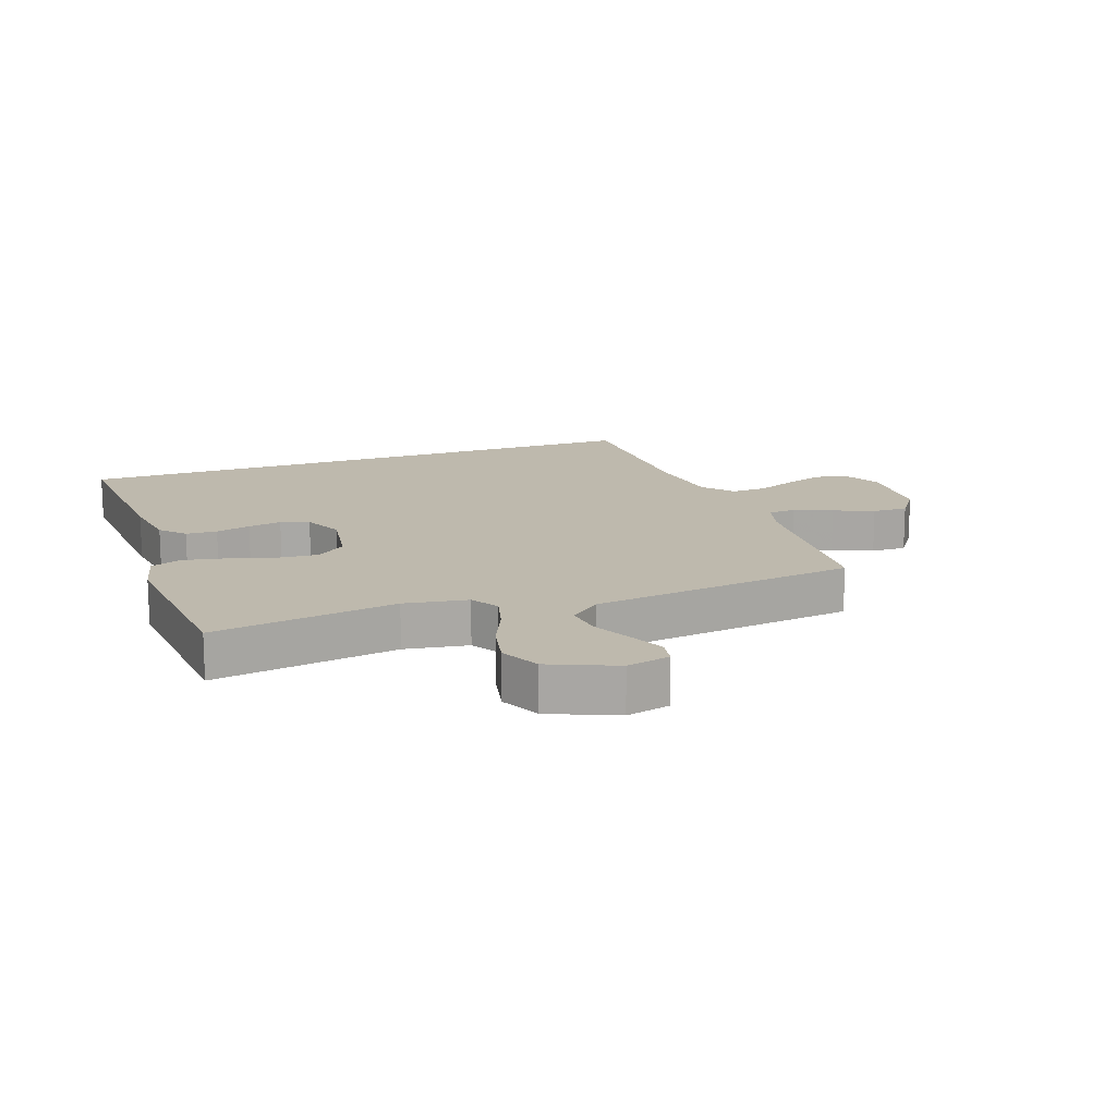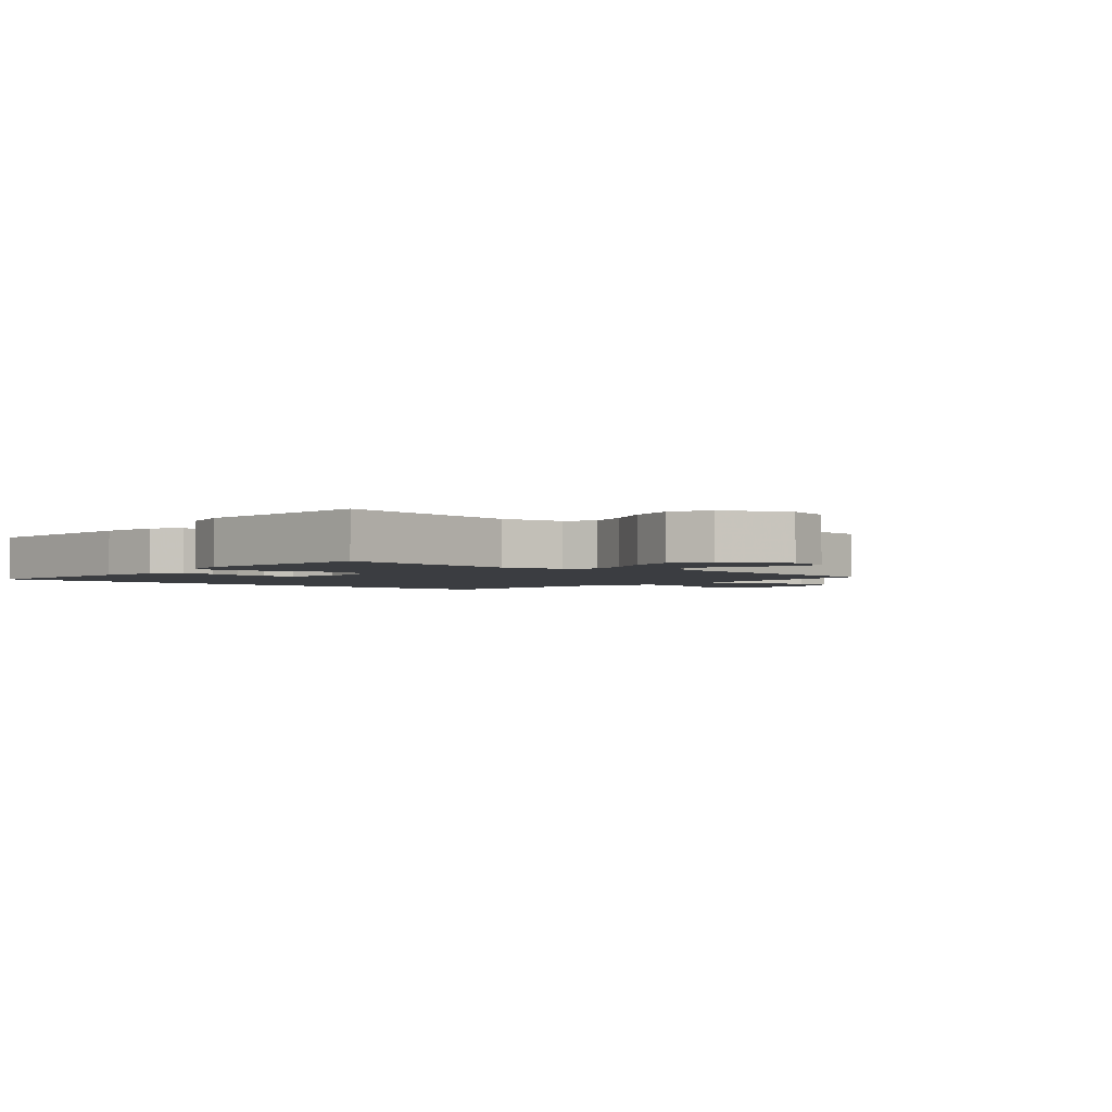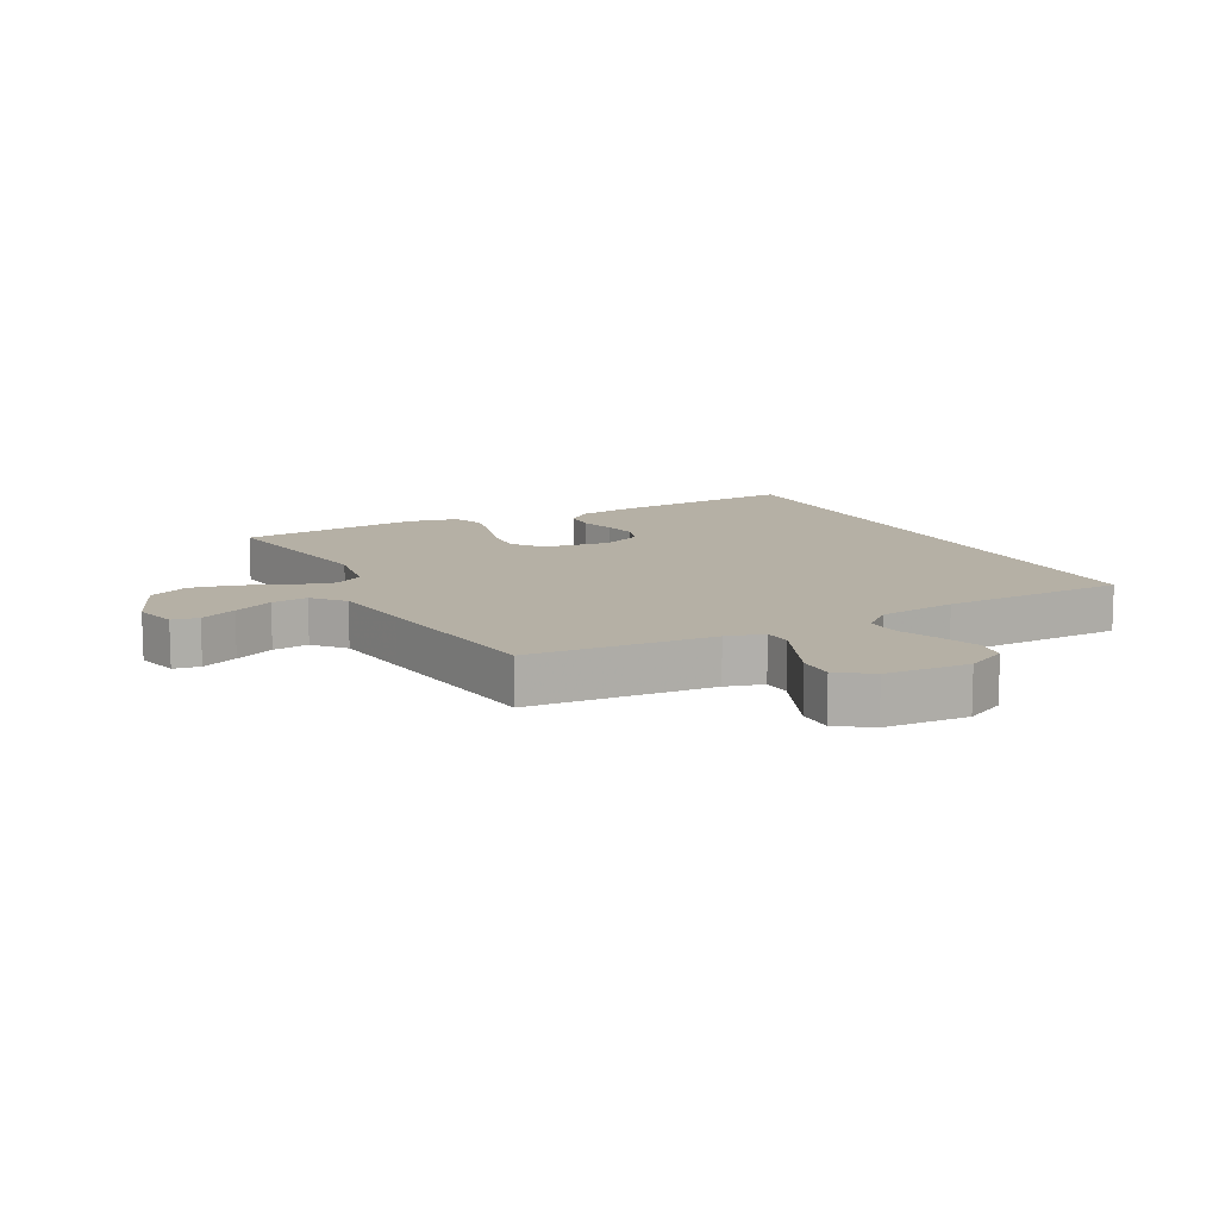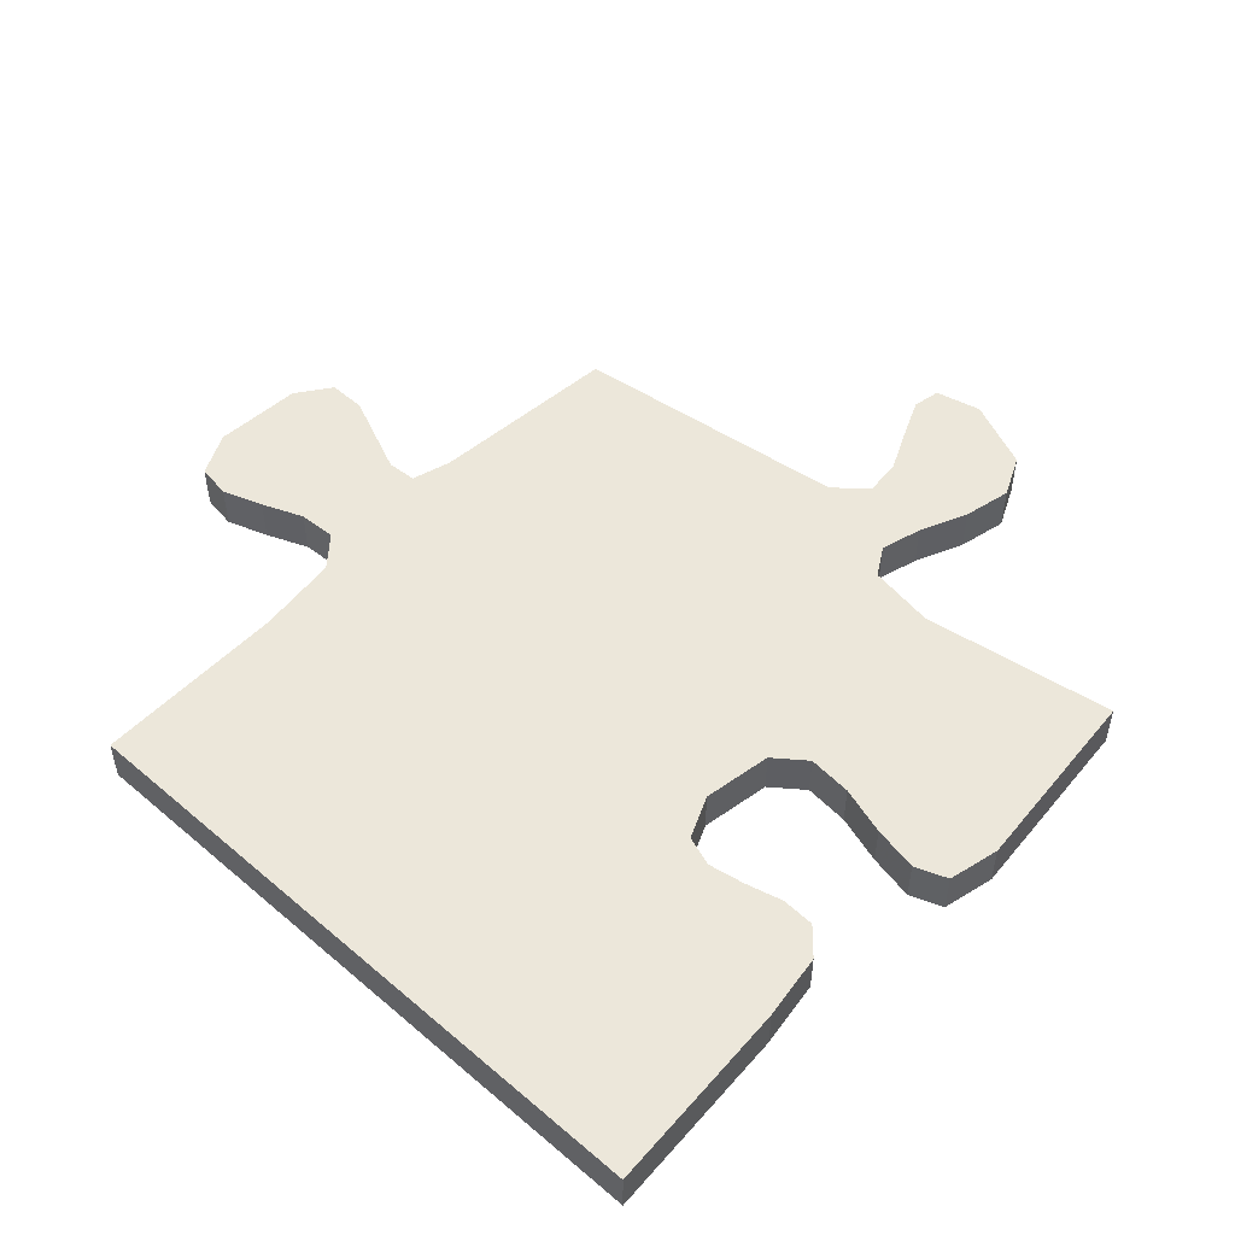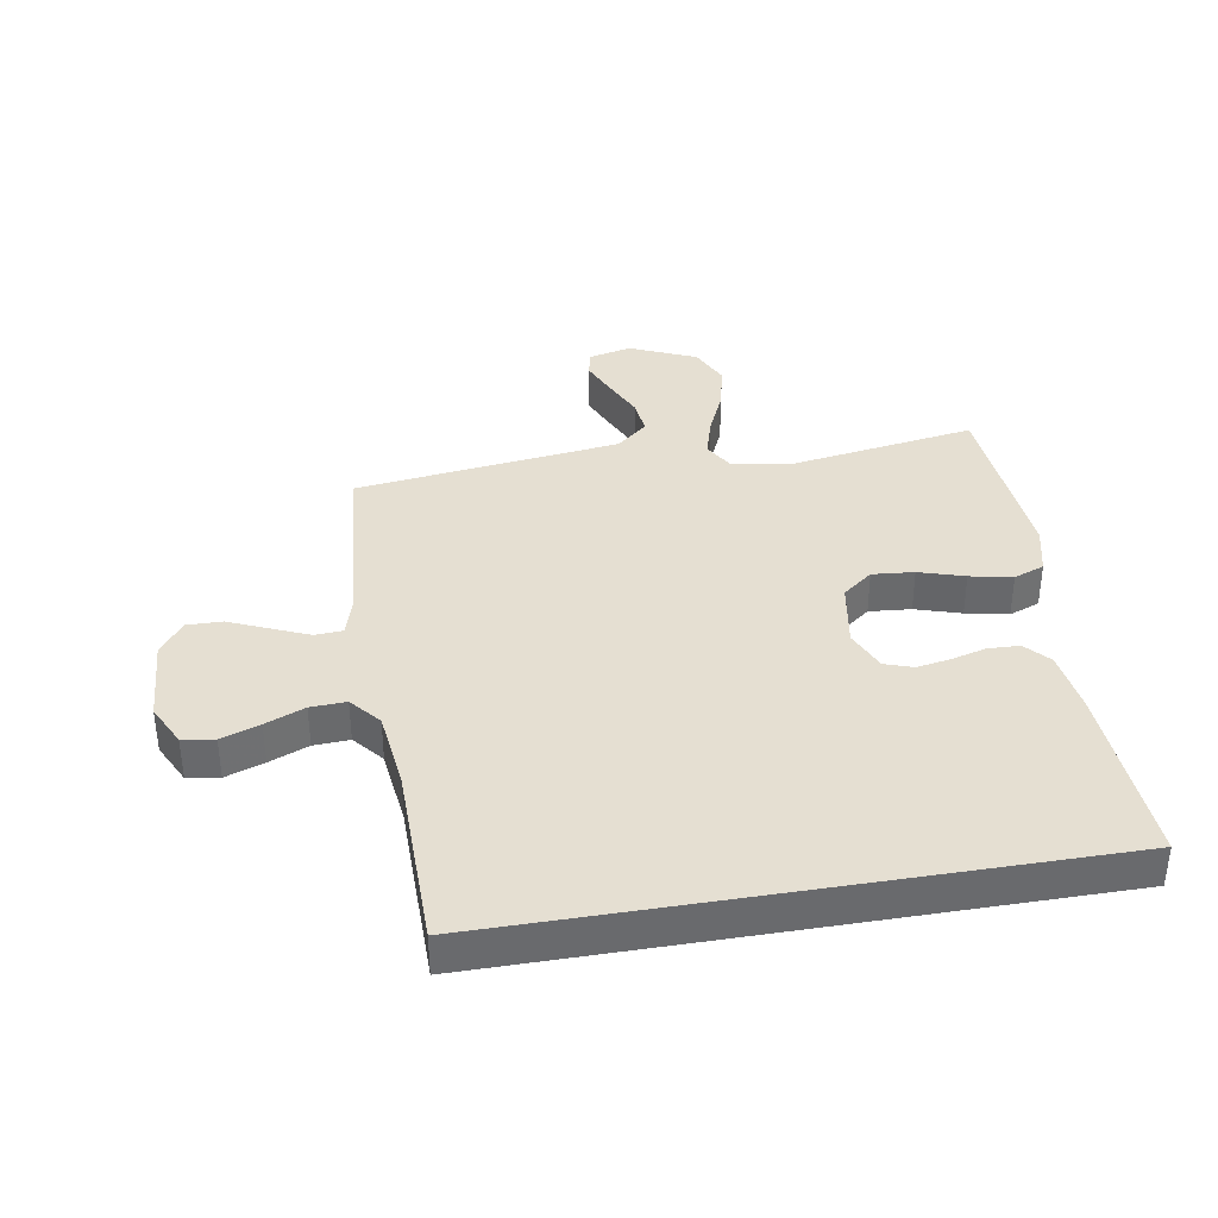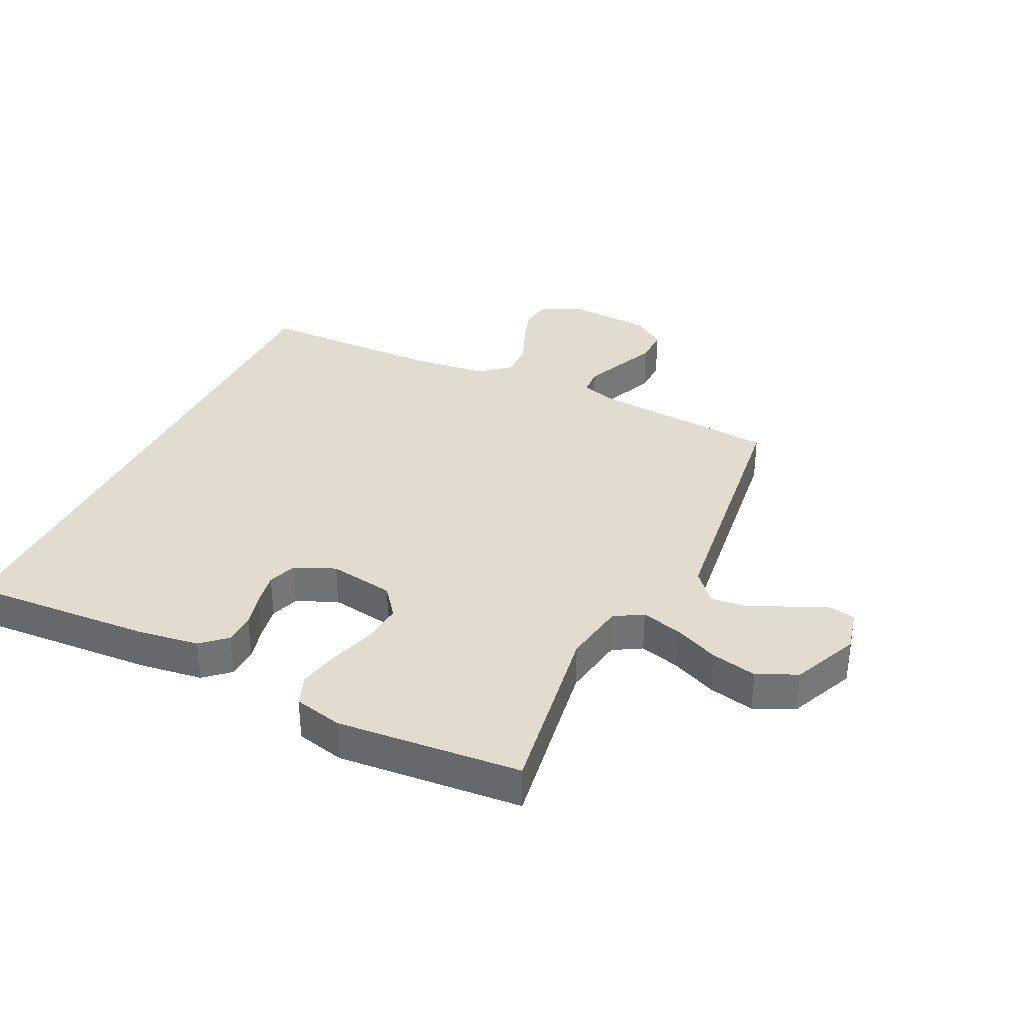
<metadata>
{"format":"obj","ext":"obj","renderer":"f3d","projection":"perspective","resolution":1024,"background":"white","views":[{"elev":15.1,"azim":-110.1,"up":"+Y"},{"elev":-2.4,"azim":-130.9,"up":"+Y"},{"elev":11.7,"azim":-28.1,"up":"+Y"},{"elev":50.7,"azim":132.8,"up":"+Y"},{"elev":37.4,"azim":80.4,"up":"+Y"},{"elev":34.4,"azim":-154.3,"up":"+Y"}]}
</metadata>
<code>
v 0.5 0.07 -0.482
v 0.2 0.07 -0.465
v 0.099 0.07 -0.451
v 0.059 0.07 -0.415
v 0.057 0.07 -0.364
v 0.072 0.07 -0.307
v 0.082 0.07 -0.252
v 0.066 0.07 -0.206
v 0 0.07 -0.177
v -0.107 0.07 -0.195
v -0.145 0.07 -0.244
v -0.139 0.07 -0.312
v -0.116 0.07 -0.386
v -0.102 0.07 -0.455
v -0.121 0.07 -0.505
v -0.2 0.07 -0.524
v -0.5 0.07 -0.5
v -0.453 0.07 -0.2
v -0.47 0.07 -0.097
v -0.516 0.07 -0.07
v -0.581 0.07 -0.088
v -0.655 0.07 -0.121
v -0.73 0.07 -0.138
v -0.795 0.07 -0.108
v -0.842 0.07 0
v -0.825 0.07 0.071
v -0.782 0.07 0.079
v -0.722 0.07 0.053
v -0.657 0.07 0.023
v -0.598 0.07 0.017
v -0.555 0.07 0.067
v -0.538 0.07 0.2
v -0.5 0.07 0.5
v -0.2 0.07 0.526
v -0.139 0.07 0.544
v -0.136 0.07 0.589
v -0.162 0.07 0.65
v -0.19 0.07 0.715
v -0.191 0.07 0.773
v -0.137 0.07 0.812
v 0 0.07 0.821
v 0.067 0.07 0.788
v 0.075 0.07 0.736
v 0.053 0.07 0.673
v 0.027 0.07 0.609
v 0.024 0.07 0.551
v 0.073 0.07 0.51
v 0.2 0.07 0.495
v 0.5 0.07 0.492
v 0.5 0 -0.482
v 0.2 0 -0.465
v 0.099 0 -0.451
v 0.059 0 -0.415
v 0.057 0 -0.364
v 0.072 0 -0.307
v 0.082 0 -0.252
v 0.066 0 -0.206
v 0 0 -0.177
v -0.107 0 -0.195
v -0.145 0 -0.244
v -0.139 0 -0.312
v -0.116 0 -0.386
v -0.102 0 -0.455
v -0.121 0 -0.505
v -0.2 0 -0.524
v -0.5 0 -0.5
v -0.453 0 -0.2
v -0.47 0 -0.097
v -0.516 0 -0.07
v -0.581 0 -0.088
v -0.655 0 -0.121
v -0.73 0 -0.138
v -0.795 0 -0.108
v -0.842 0 0
v -0.825 0 0.071
v -0.782 0 0.079
v -0.722 0 0.053
v -0.657 0 0.023
v -0.598 0 0.017
v -0.555 0 0.067
v -0.538 0 0.2
v -0.5 0 0.5
v -0.2 0 0.526
v -0.139 0 0.544
v -0.136 0 0.589
v -0.162 0 0.65
v -0.19 0 0.715
v -0.191 0 0.773
v -0.137 0 0.812
v 0 0 0.821
v 0.067 0 0.788
v 0.075 0 0.736
v 0.053 0 0.673
v 0.027 0 0.609
v 0.024 0 0.551
v 0.073 0 0.51
v 0.2 0 0.495
v 0.5 0 0.492
f 2 3 4
f 1 2 4
f 49 1 4
f 48 49 4
f 43 44 45
f 42 43 45
f 41 42 45
f 40 41 45
f 39 40 45
f 38 39 45
f 37 38 45
f 36 37 45 46
f 35 36 46 47
f 32 33 34
f 34 35 47
f 32 34 47
f 31 32 47
f 27 28 29
f 26 27 29
f 25 26 29
f 24 25 29
f 23 24 29
f 22 23 29
f 21 22 29
f 20 21 29 30
f 31 47 48
f 30 31 48
f 20 30 48
f 19 20 48
f 16 17 18
f 15 16 18
f 14 15 18
f 13 14 18
f 12 13 18
f 4 5 6
f 4 6 7
f 48 4 7
f 11 12 18 19
f 10 11 19 48
f 9 10 48
f 8 9 48
f 7 8 48
f 53 52 51
f 53 51 50
f 53 50 98
f 53 98 97
f 94 93 92
f 94 92 91
f 94 91 90
f 94 90 89
f 94 89 88
f 94 88 87
f 94 87 86
f 95 94 86 85
f 96 95 85 84
f 83 82 81
f 96 84 83
f 96 83 81
f 96 81 80
f 78 77 76
f 78 76 75
f 78 75 74
f 78 74 73
f 78 73 72
f 78 72 71
f 78 71 70
f 79 78 70 69
f 97 96 80
f 97 80 79
f 97 79 69
f 97 69 68
f 67 66 65
f 67 65 64
f 67 64 63
f 67 63 62
f 67 62 61
f 55 54 53
f 56 55 53
f 56 53 97
f 68 67 61 60
f 97 68 60 59
f 97 59 58
f 97 58 57
f 97 57 56
f 1 50 51 2
f 2 51 52 3
f 3 52 53 4
f 4 53 54 5
f 5 54 55 6
f 6 55 56 7
f 7 56 57 8
f 8 57 58 9
f 9 58 59 10
f 10 59 60 11
f 11 60 61 12
f 12 61 62 13
f 13 62 63 14
f 14 63 64 15
f 15 64 65 16
f 16 65 66 17
f 17 66 67 18
f 18 67 68 19
f 19 68 69 20
f 20 69 70 21
f 21 70 71 22
f 22 71 72 23
f 23 72 73 24
f 24 73 74 25
f 25 74 75 26
f 26 75 76 27
f 27 76 77 28
f 28 77 78 29
f 29 78 79 30
f 30 79 80 31
f 31 80 81 32
f 32 81 82 33
f 33 82 83 34
f 34 83 84 35
f 35 84 85 36
f 36 85 86 37
f 37 86 87 38
f 38 87 88 39
f 39 88 89 40
f 40 89 90 41
f 41 90 91 42
f 42 91 92 43
f 43 92 93 44
f 44 93 94 45
f 45 94 95 46
f 46 95 96 47
f 47 96 97 48
f 48 97 98 49
f 49 98 50 1

</code>
